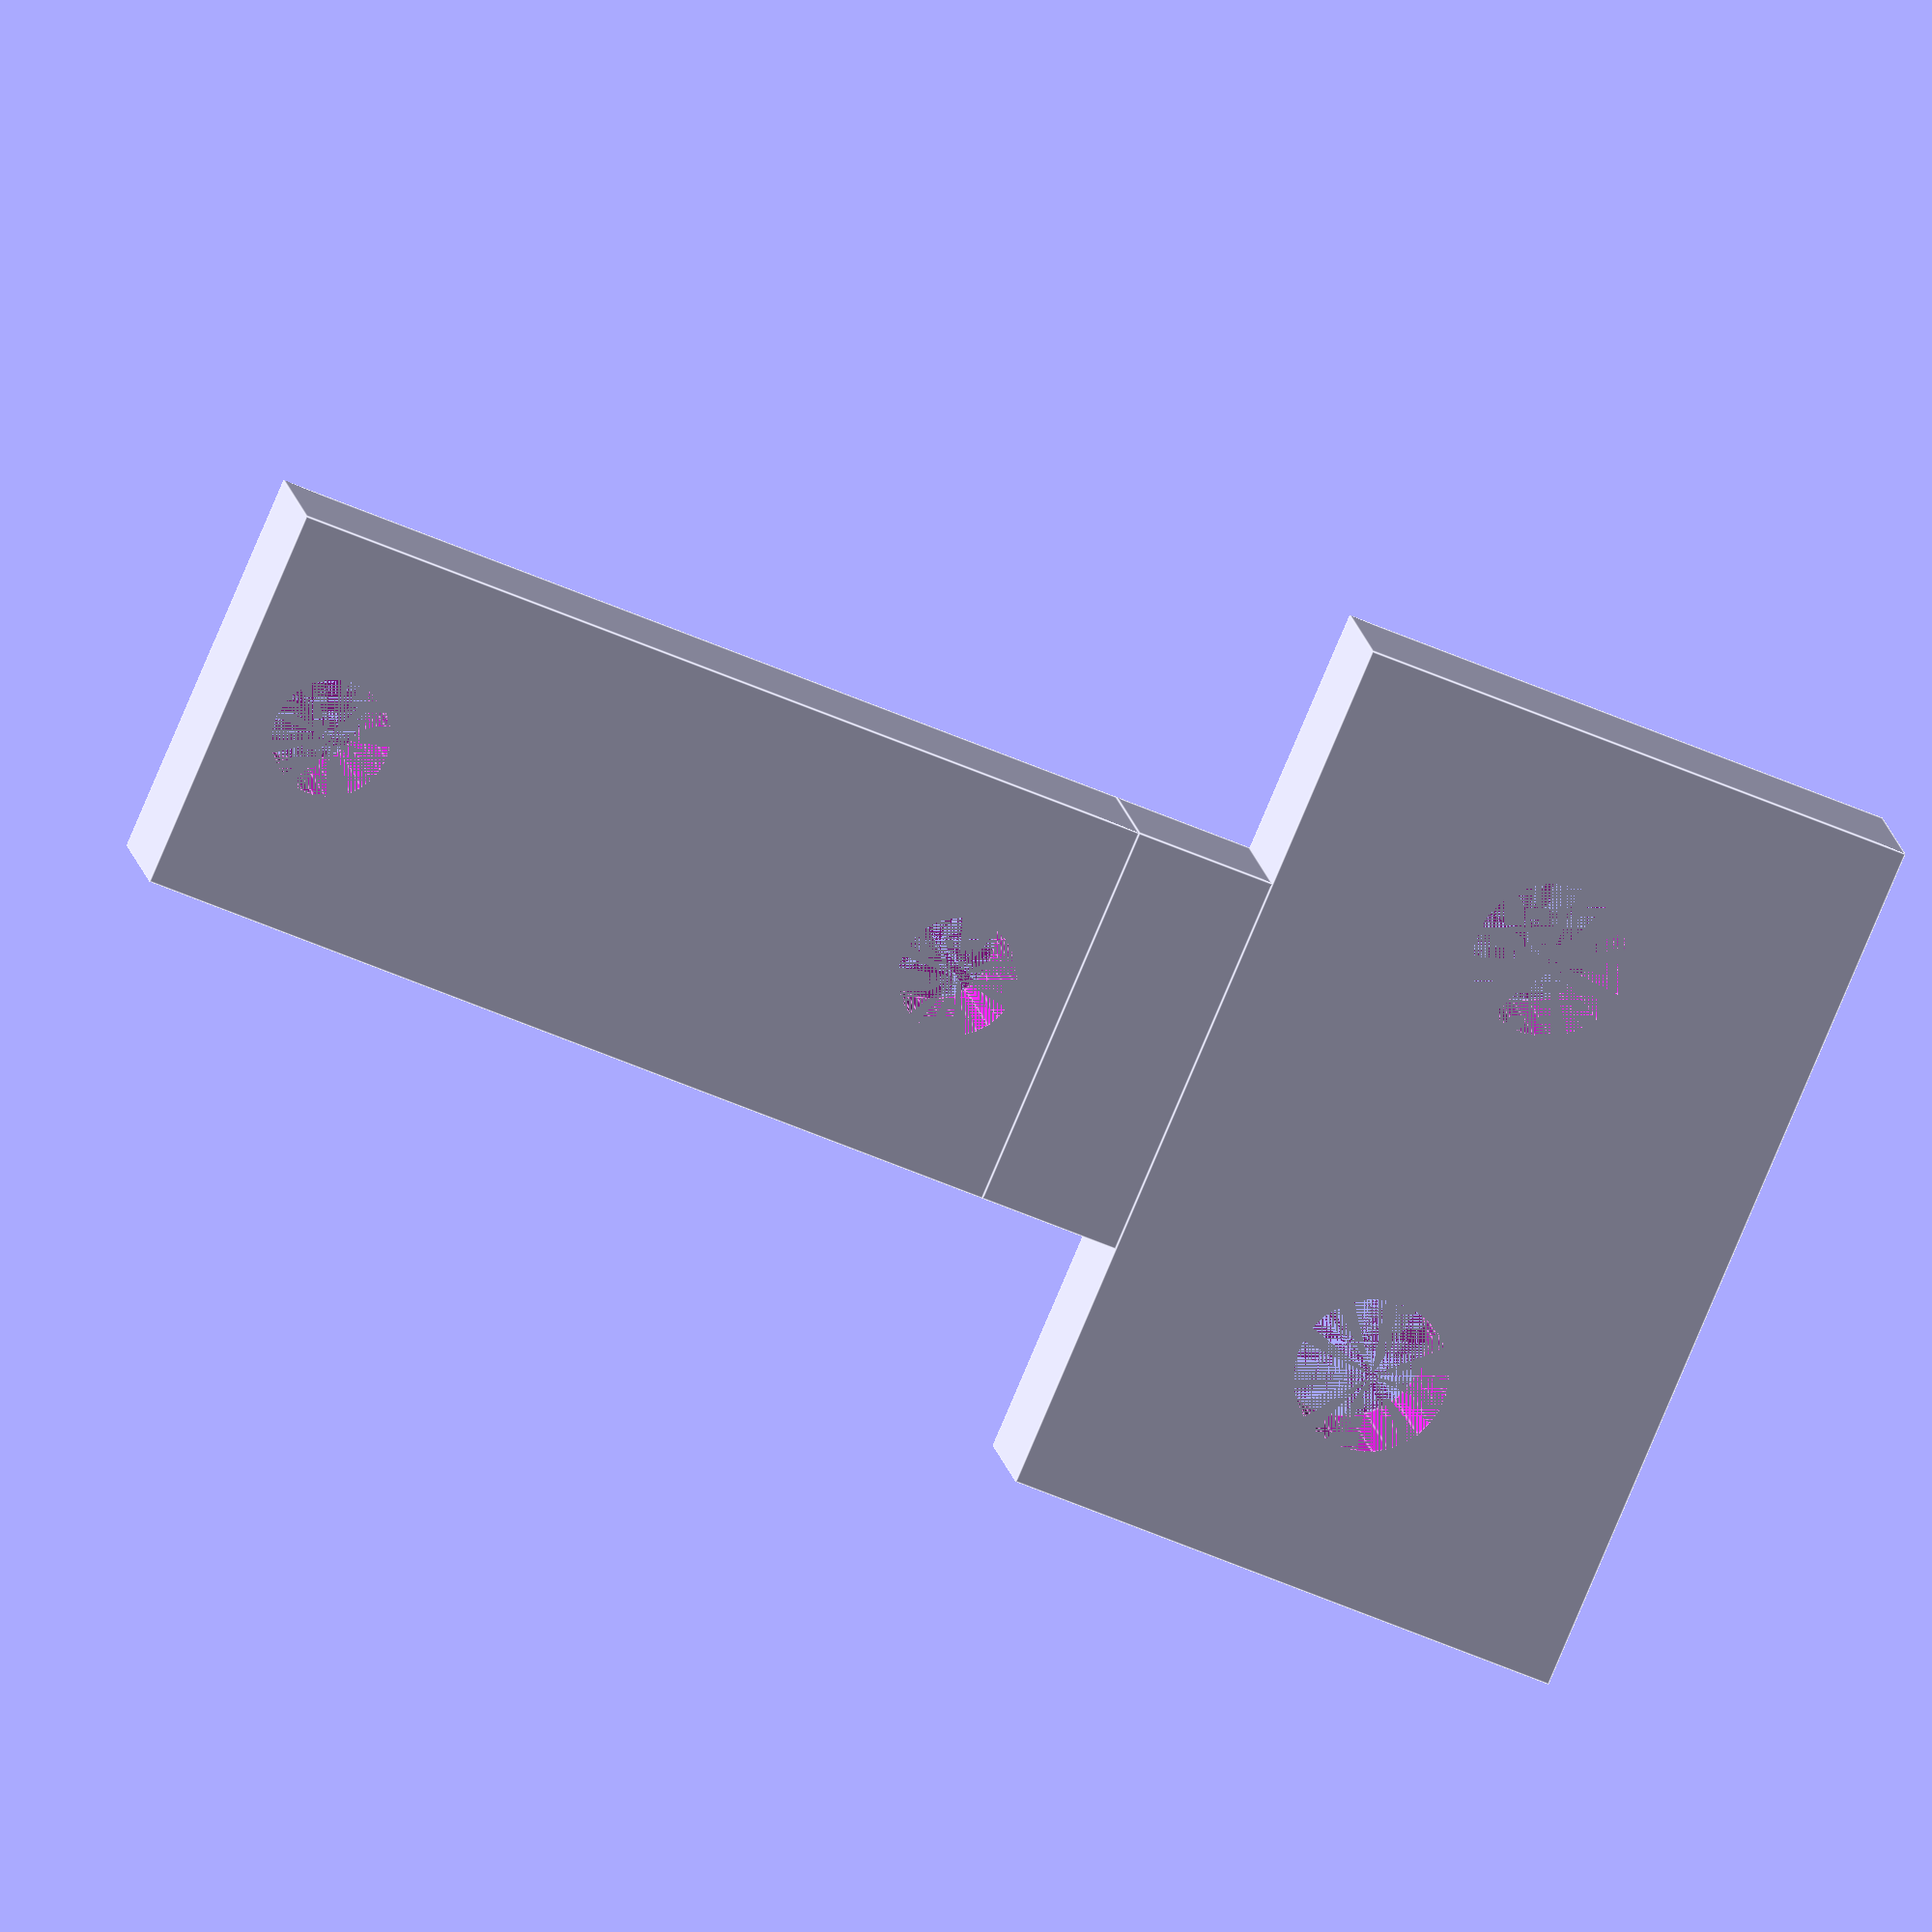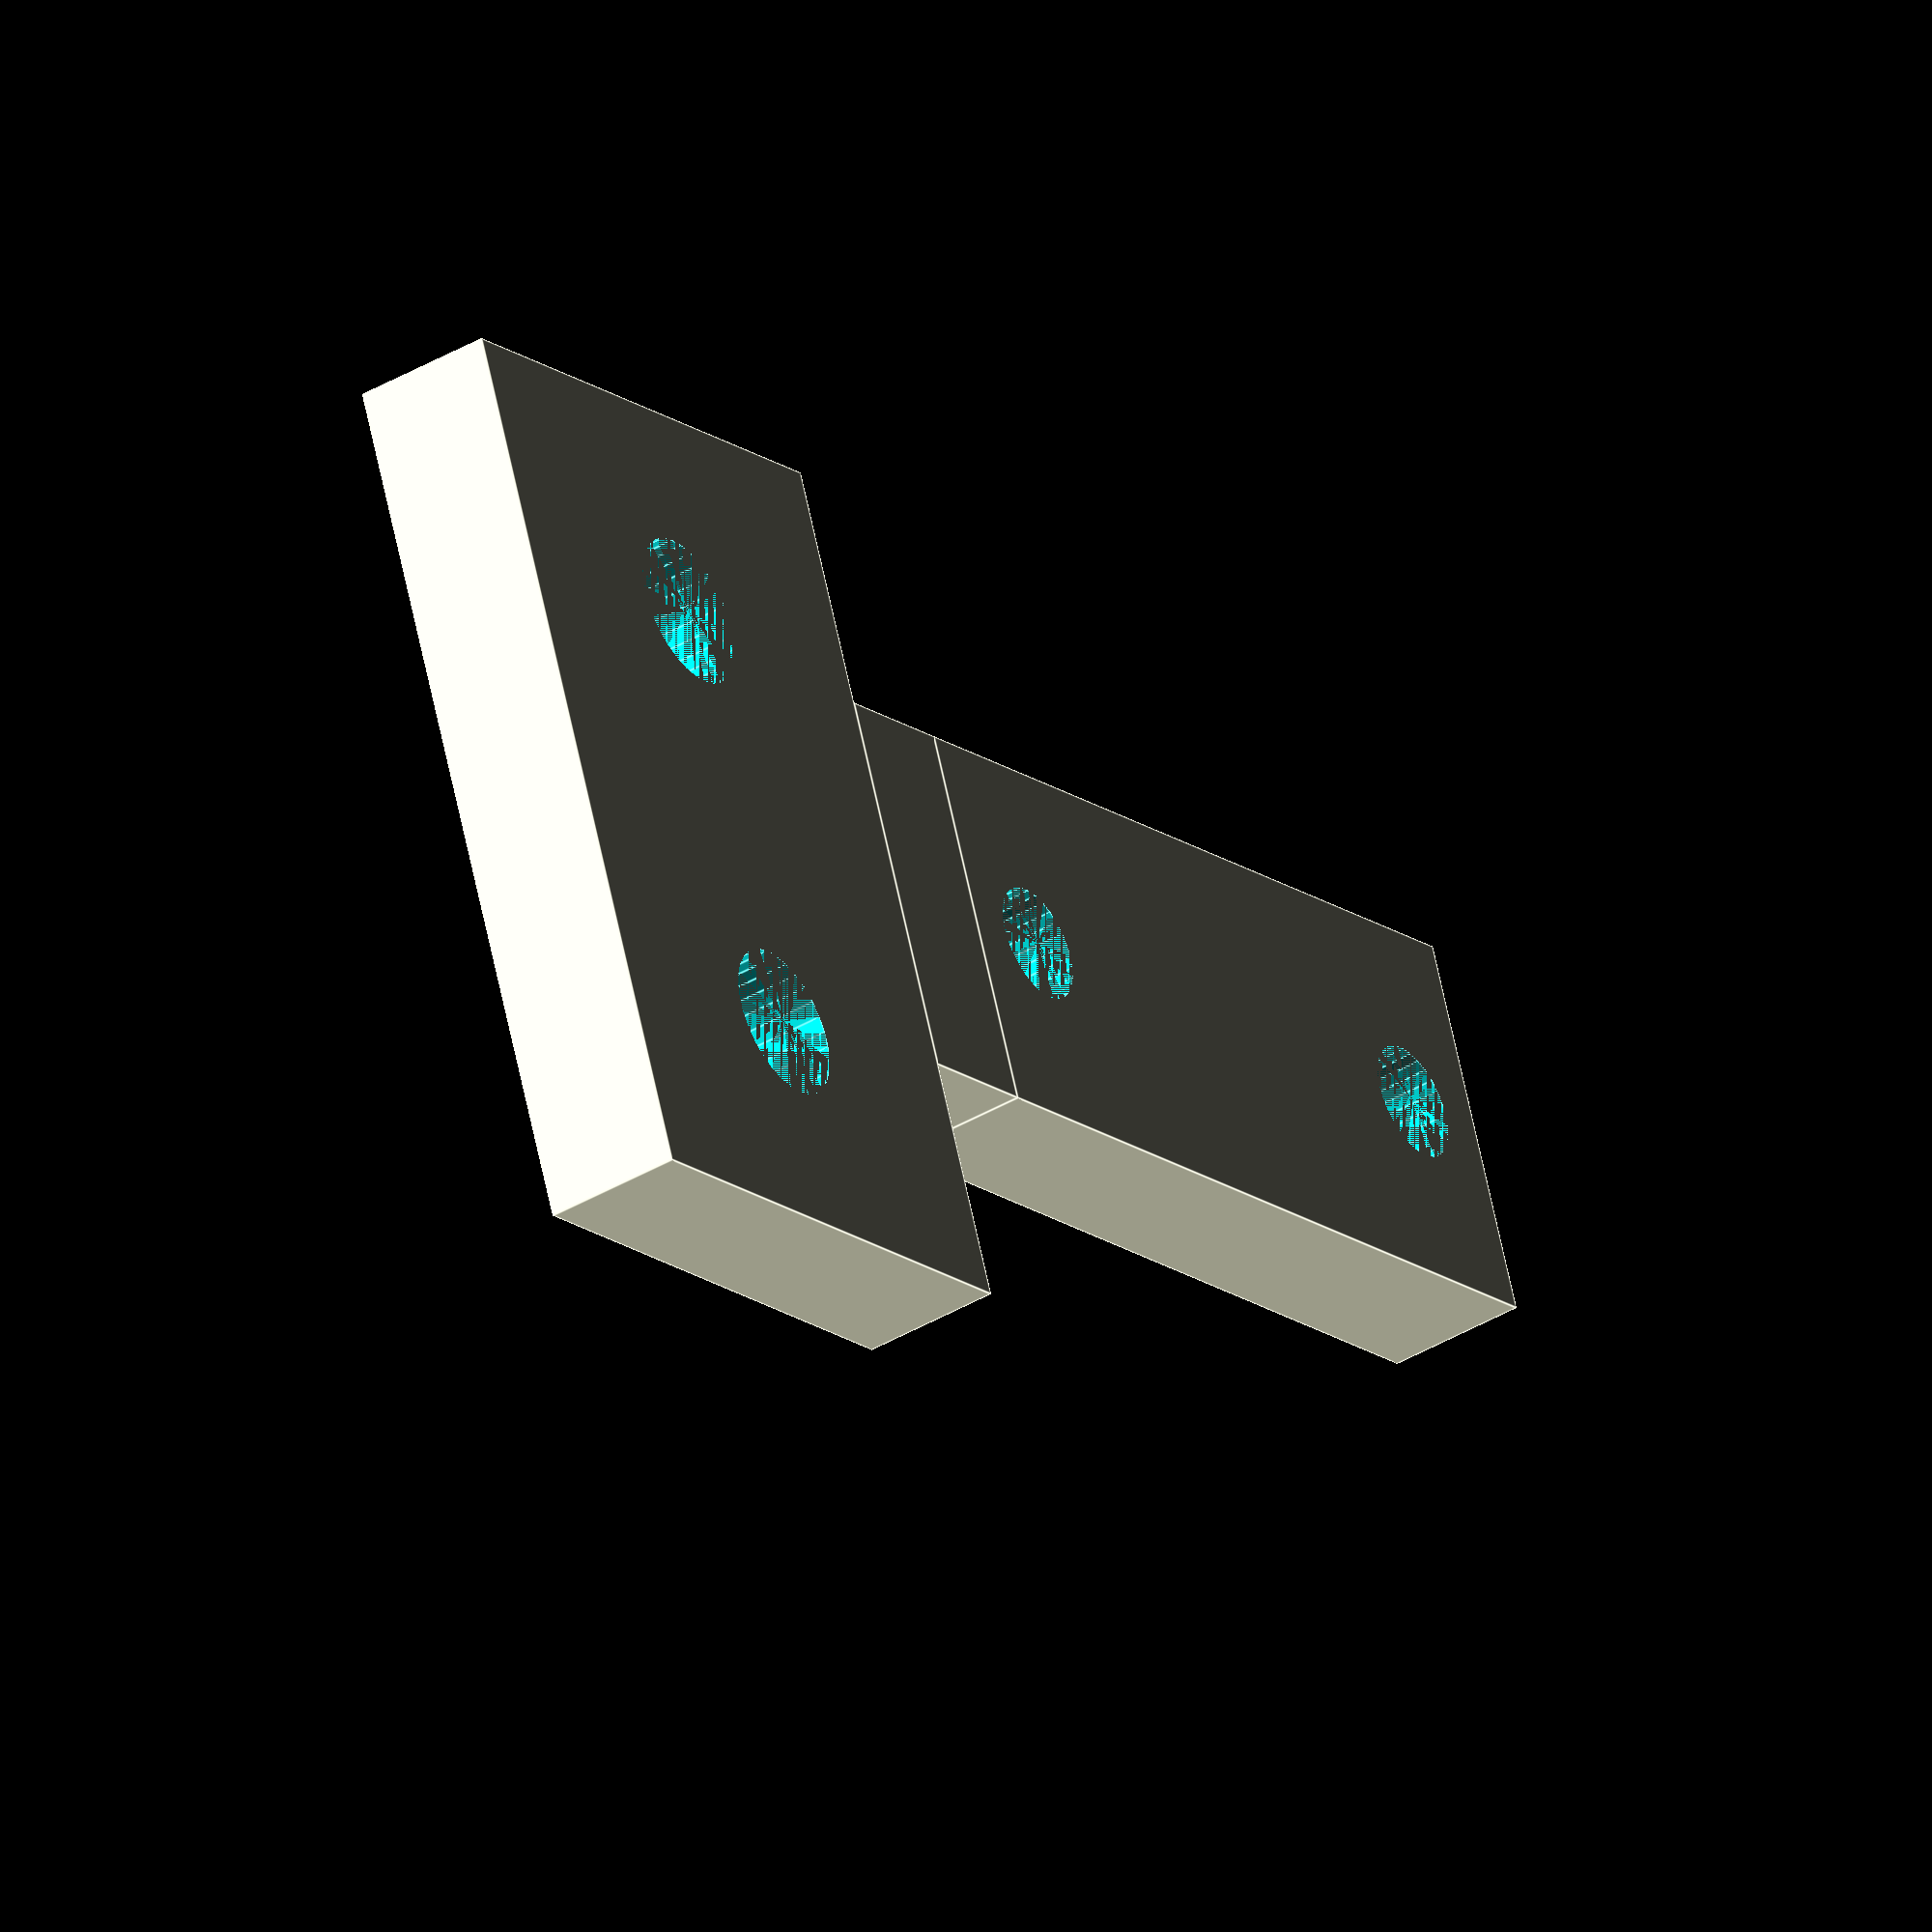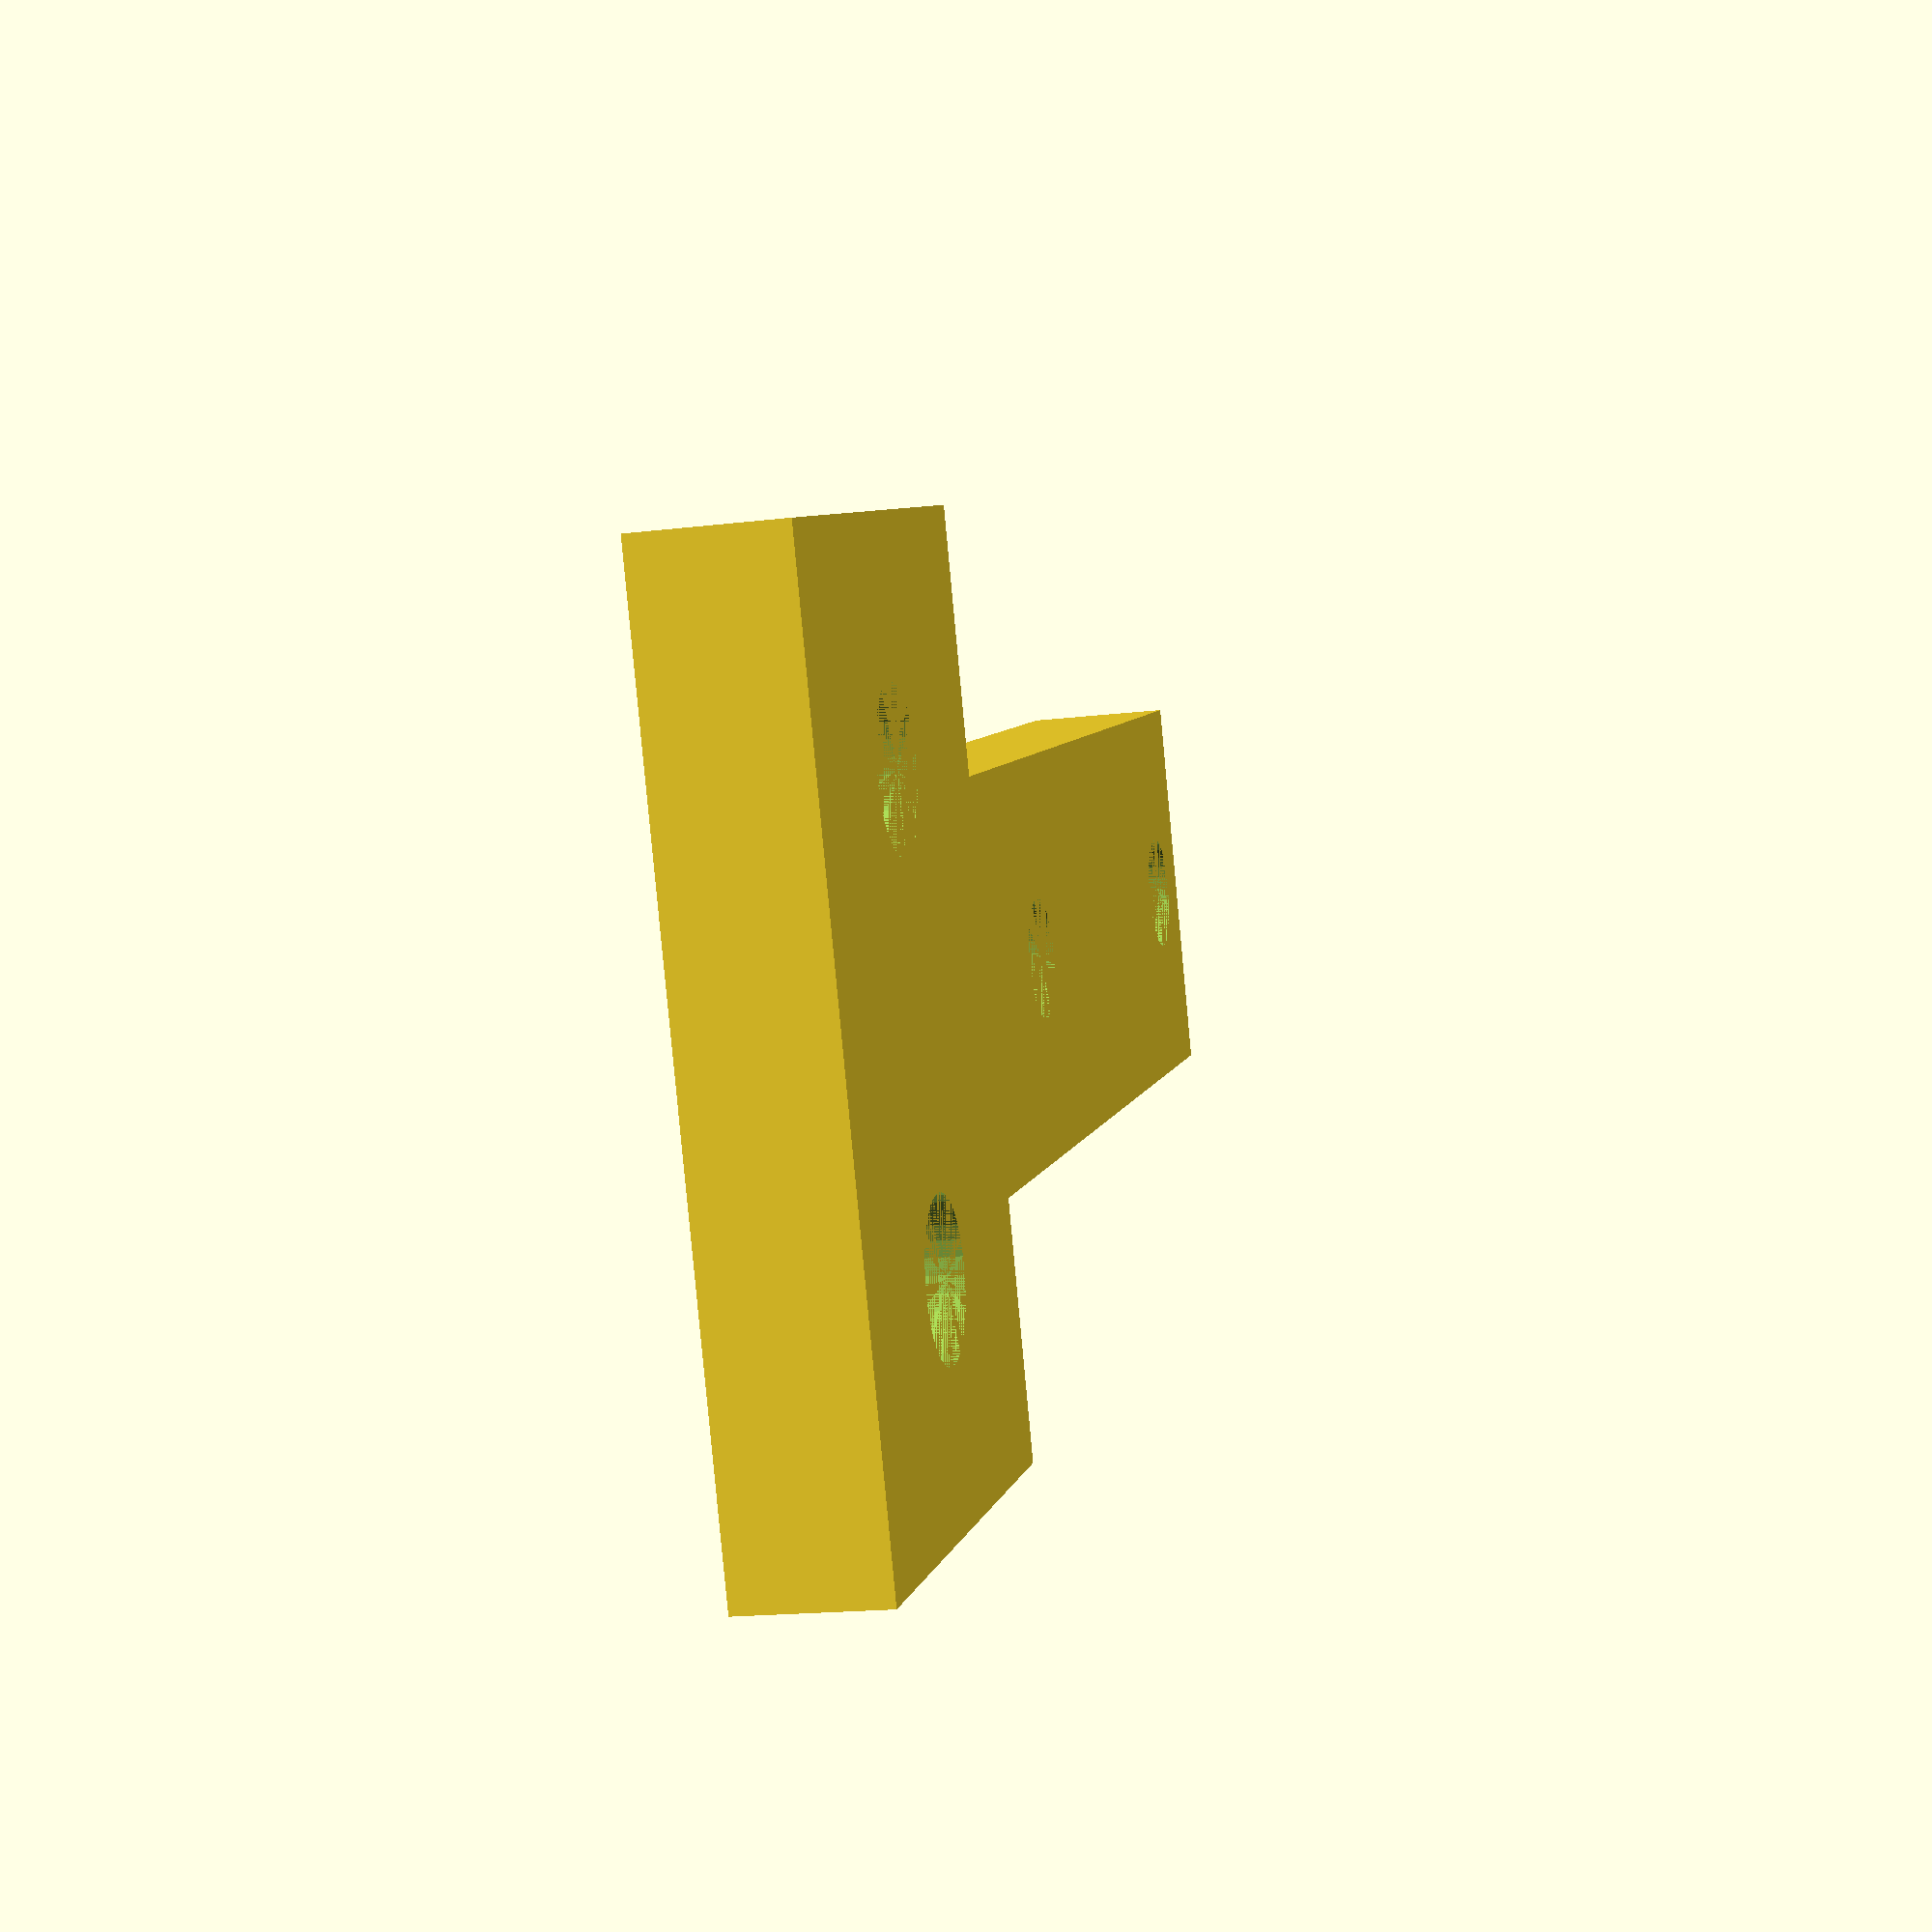
<openscad>
WallThickness = 4;

BaseWidth = 25;
BaseDepth = 16;
BaseHoleDiameter = 4.3;

SensorToBaseDistance = 4;

SensorHoleDistance = 18.8;
SensorHoleDiameter = 3.3;
SensorWidth = 25;
SensorDepth = 11;


difference() {
    cube(size=[BaseWidth, BaseDepth, WallThickness], center=false);

    translate([BaseWidth/4, BaseDepth/2, 0])
    cylinder(h=WallThickness, d=BaseHoleDiameter, center=false, $fn=30);


    translate([BaseWidth/4*3, BaseDepth/2, 0])
    cylinder(h=WallThickness, d=BaseHoleDiameter, center=false, $fn=30);
    
}


translate([BaseWidth/2+SensorDepth/2, -SensorWidth-SensorToBaseDistance, 0])
rotate([0, 0, 90])
difference() {
    cube(size=[SensorWidth, SensorDepth, WallThickness], center=false);
    translate([(SensorWidth-SensorHoleDistance)/2, SensorDepth/2, 0])
    cylinder(h=WallThickness, d=SensorHoleDiameter, center=false, $fn=30);
    translate([(SensorWidth-SensorHoleDistance)/2+SensorHoleDistance, SensorDepth/2, 0])
    cylinder(h=WallThickness, d=SensorHoleDiameter, center=false, $fn=30);
}

translate([BaseWidth/2-SensorDepth/2, -SensorToBaseDistance, 0])
cube([SensorDepth, SensorToBaseDistance, WallThickness]);


</openscad>
<views>
elev=165.5 azim=66.8 roll=9.0 proj=o view=edges
elev=221.0 azim=69.1 roll=234.4 proj=o view=edges
elev=198.1 azim=66.0 roll=256.8 proj=p view=solid
</views>
